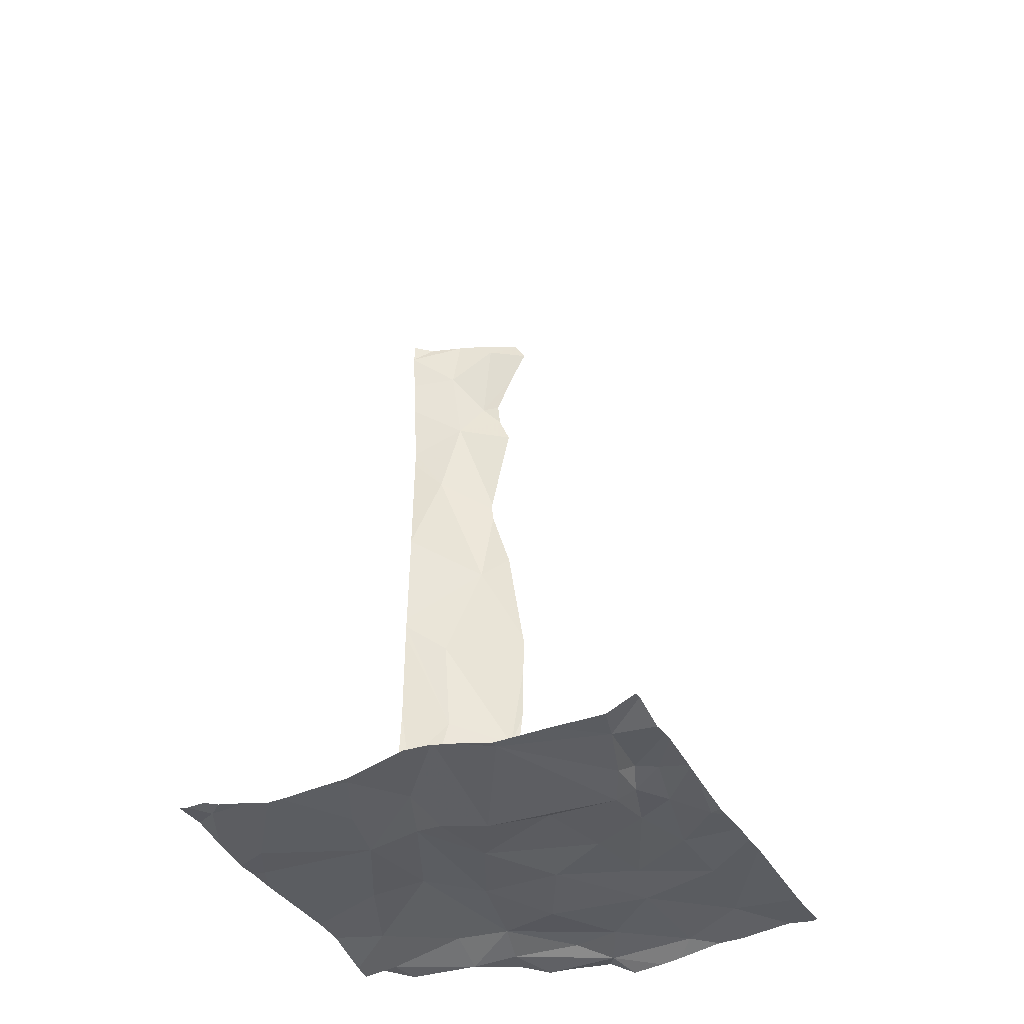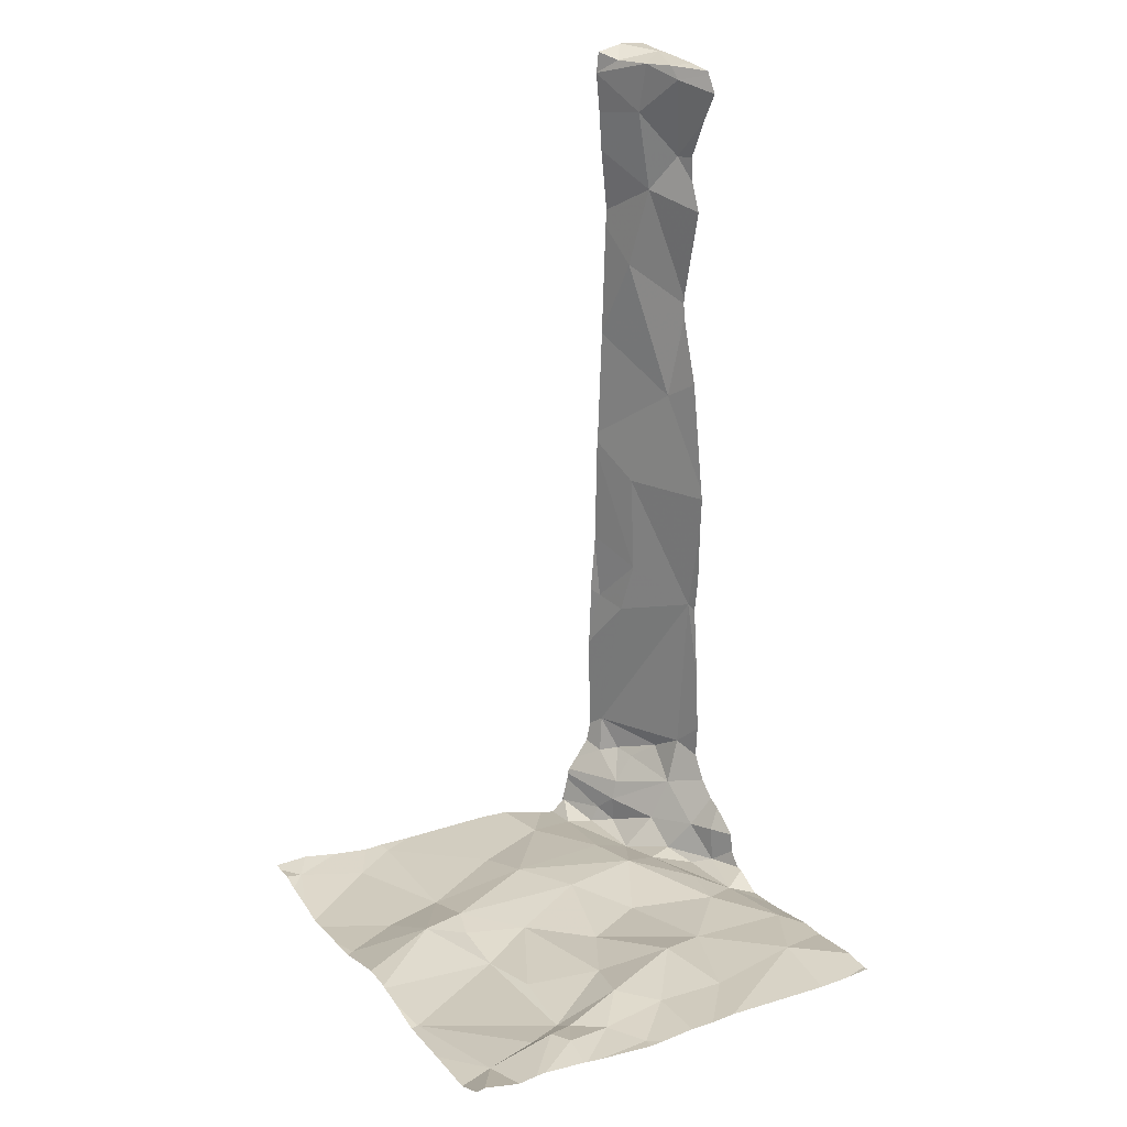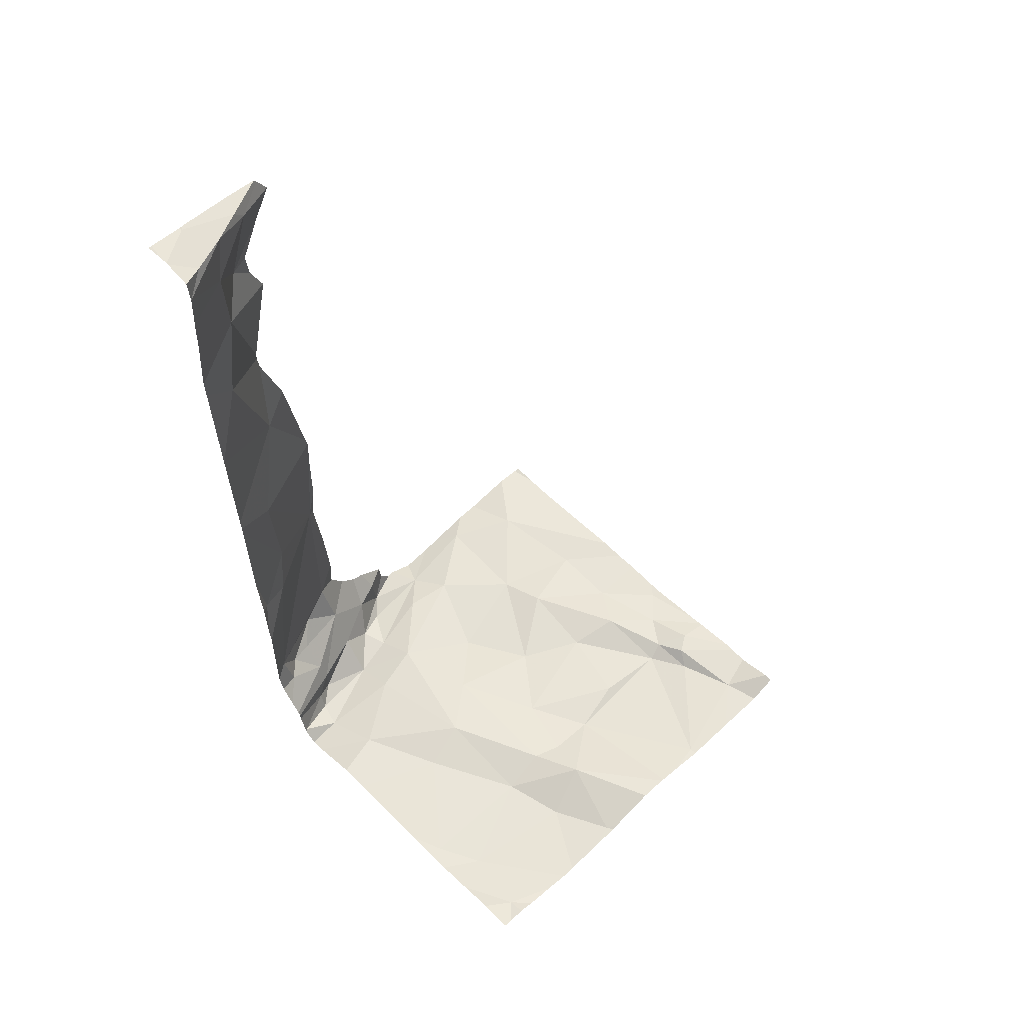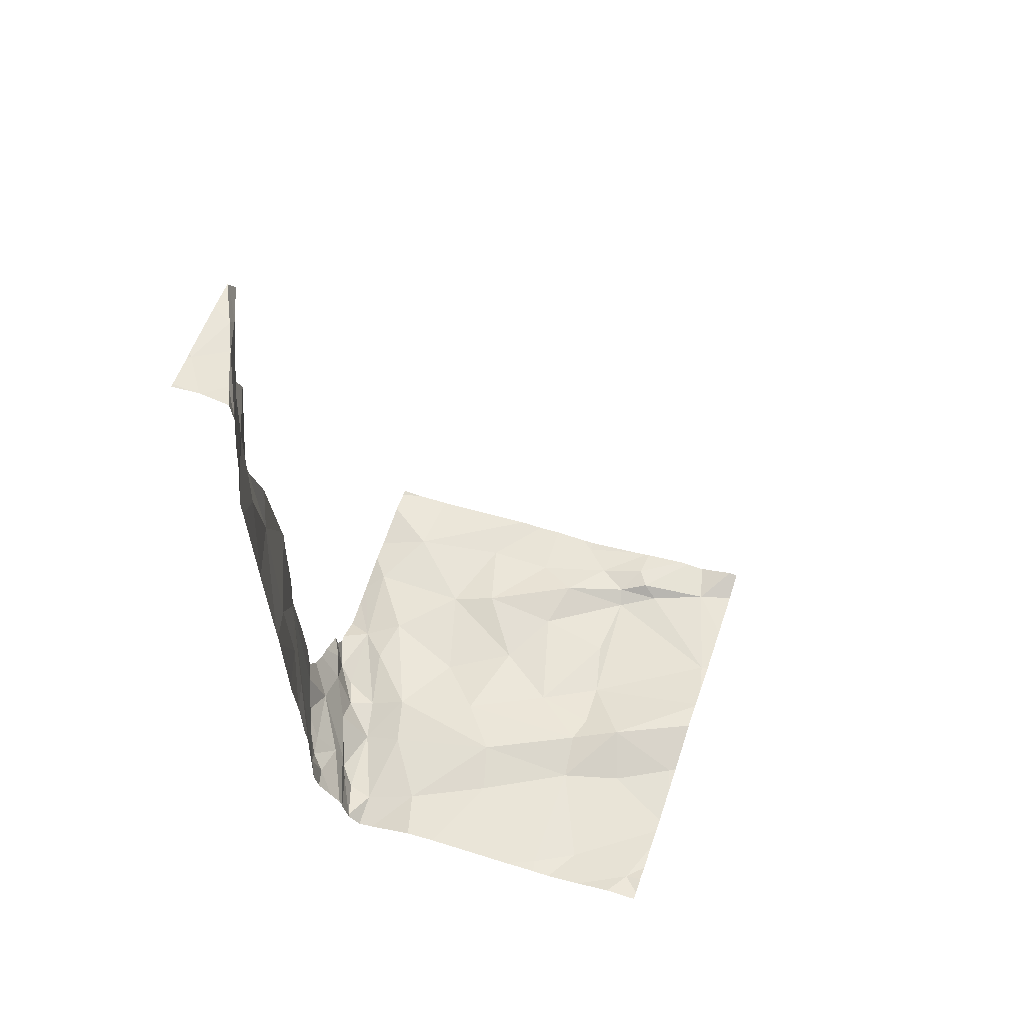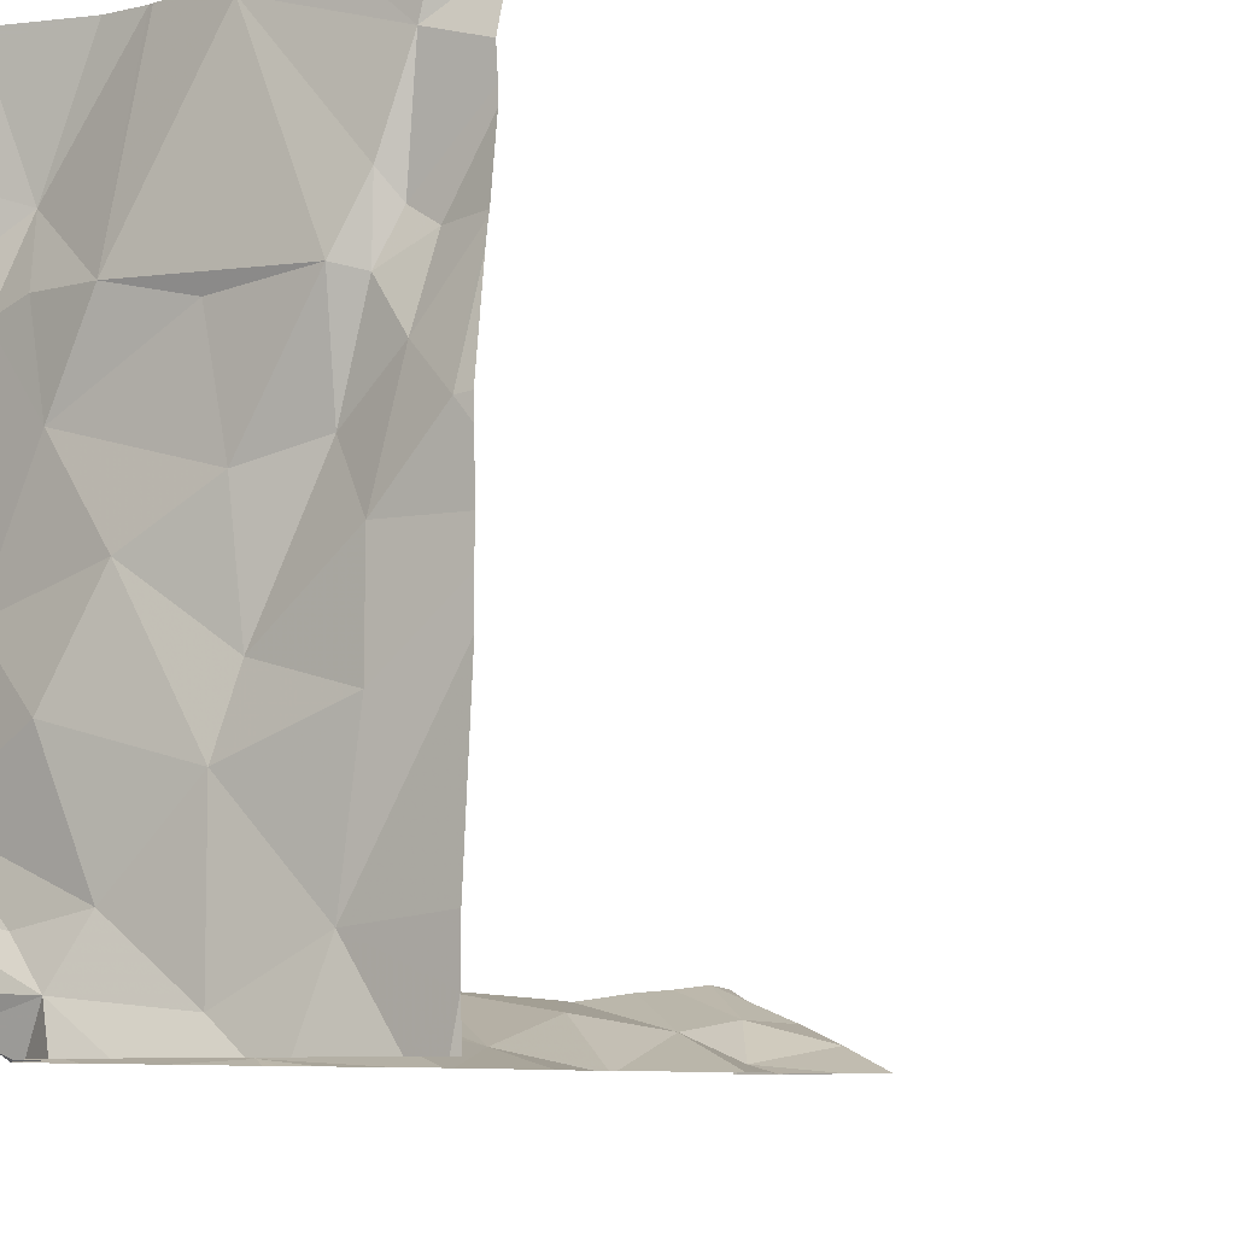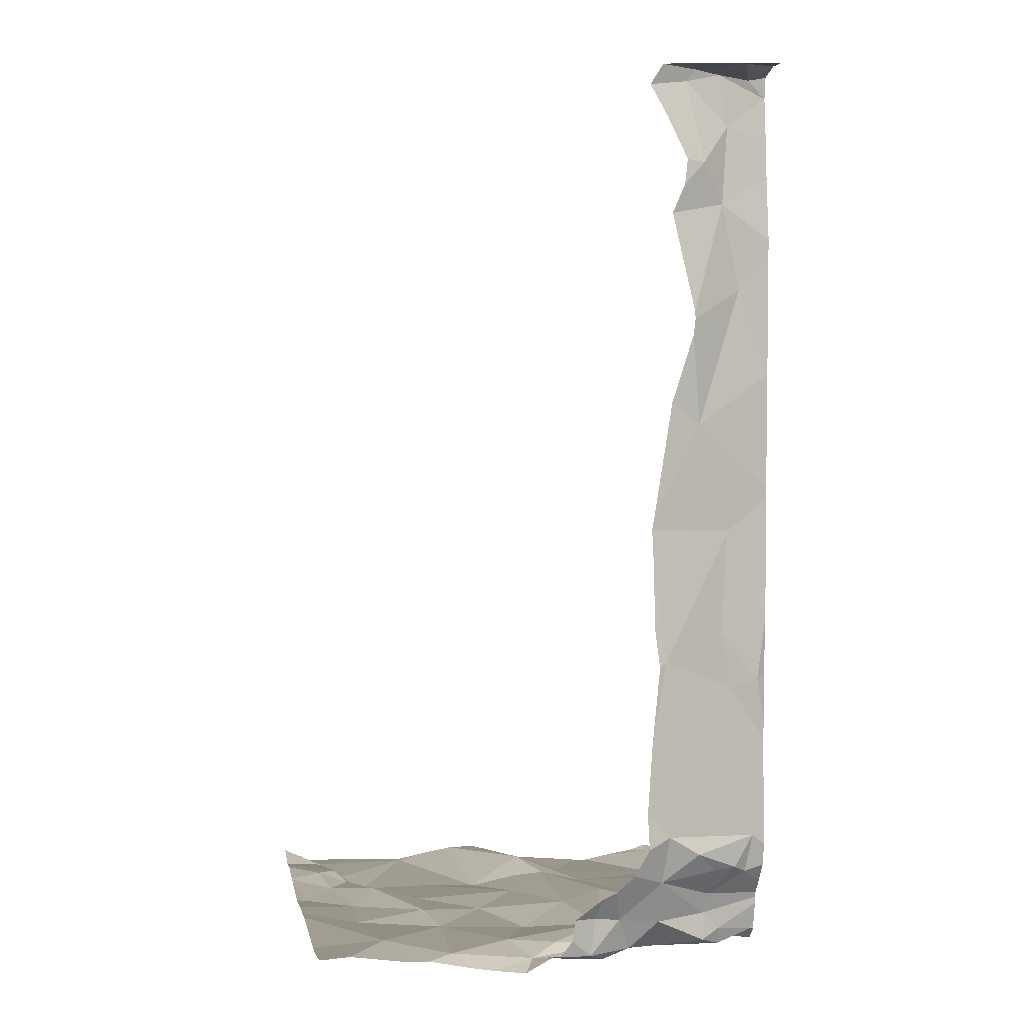
<metadata>
{"format":"obj","ext":"obj","renderer":"f3d","projection":"perspective","resolution":1024,"background":"white","views":[{"elev":-34.5,"azim":-153.7,"up":"+Z"},{"elev":25.1,"azim":-120.5,"up":"+Z"},{"elev":59.0,"azim":136.4,"up":"+Z"},{"elev":58.8,"azim":108.6,"up":"+Z"},{"elev":-6.7,"azim":-144.4,"up":"+Y"},{"elev":-0.3,"azim":-10.5,"up":"+Z"}]}
</metadata>
<code>
v -137.2 255.1 500.5
v -137.3 255 500.5
v -137.4 255 500.5
v -137.2 255.9 500.5
v -137.3 255 500.6
v -137.3 255.9 500.5
v -137.7 255.7 500.5
v -137.8 255.8 500.6
v -137.6 255.9 500.5
v -137.1 255.9 500.5
v -137.3 255 500.5
v -137.2 255 500.6
v -137.1 255 500.6
v -137.1 255 500.7
v -137.7 255.6 500.5
v -137.8 255.7 500.6
v -137.7 255.7 500.6
v -137.4 255.1 500.5
v -137.2 255.2 500.5
v -137.3 255.1 500.5
v -137.2 255.8 500.5
v -137.3 255.7 500.6
v -137.3 255.9 500.5
v -137.4 255.7 500.5
v -137.5 255.9 500.6
v -137.5 255.4 500.5
v -137.3 255.4 500.5
v -137.4 255.3 500.5
v -136.9 255.9 500.6
v -137.6 255 500.5
v -136.9 255.9 500.6
v -136.9 255.1 500.6
v -137.7 255.9 500.6
v -136.9 255.2 500.5
v -137.7 255.1 500.5
v -137.2 255.1 500.5
v -137.1 255.1 500.5
v -137.1 255.2 500.5
v -137.2 255.4 500.6
v -137.3 255.6 500.6
v -137.6 255.5 500.5
v -137.7 255.5 500.6
v -137.7 255.6 500.5
v -136.9 255.1 500.7
v -137.7 255.4 500.5
v -137.7 255.3 500.5
v -137.3 255.7 500.5
v -137.4 255.5 500.5
v -136.9 255.9 500.6
v -137.8 255.6 500.5
v -137.8 255.5 500.5
v -136.9 255.7 500.5
v -137.6 255.3 500.5
v -137.1 255.1 500.6
v -137.2 255.7 500.5
v -137.5 255.6 500.5
v -136.9 255.8 500.5
v -137 255.9 500.6
v -137.6 255.2 500.5
v -137.1 255 501.1
v -137.8 255.9 500.6
v -137.4 255.9 500.6
v -137.8 255.9 500.6
v -137.3 255.9 500.6
v -137.6 255.9 500.6
v -137.1 255 502.1
v -136.9 255.9 500.6
v -137.4 255.9 500.6
v -137.4 255.9 500.6
v -137.6 255 500.5
v -137.2 255 500.9
v -136.9 255 502.3
v -136.9 255.1 500.6
v -137.2 255 501.1
v -137 255.7 500.5
v -136.9 255.9 500.6
v -137.2 255 501.1
v -137.1 255 502.1
v -137.4 255 500.5
v -137.4 255 500.5
v -137 255 502.3
v -136.9 255.1 502.3
v -137 255 502.3
v -136.9 255.2 500.5
v -137 255.2 500.5
v -137.3 255 500.6
v -137.1 255 502.3
v -137.1 255 502.3
v -137.8 255 500.5
v -137.1 255.9 500.5
v -137.1 255 500.7
v -137 255.1 500.5
v -137 255.1 500.6
v -137 255.1 500.5
v -136.9 255.1 500.7
v -136.9 255.7 500.5
v -137.1 255.5 500.5
v -137.3 255 500.5
v -137 255.1 500.6
v -137 255.3 500.5
v -137.5 255 500.5
v -137 255.1 500.7
v -137 255.1 500.5
v -137 255 500.7
v -137 255.1 501
v -137.2 255 500.7
v -137 255 502.2
v -137.7 255 500.5
v -137.4 255 500.5
v -137 255 502
v -137 255 501.9
v -137 255 501.4
v -137.1 255 501.6
v -137.2 255 500.8
v -137 255 501.1
v -137.5 255 500.5
v -136.9 255.1 501.1
v -137.3 255 500.6
v -137.2 255 500.7
v -137.2 255 500.6
v -137.8 255.9 500.6
v -137.8 255 500.5
v -137.8 255.4 500.5
v -137.8 255.4 500.5
v -137.8 255.9 500.6
v -137.8 255.5 500.5
v -137.8 255.7 500.6
v -137.8 255.6 500.5
v -137.8 255.8 500.6
v -137.8 255.7 500.6
v -137.8 255.8 500.6
v -137.8 255.8 500.6
v -137.8 255.5 500.5
v -137.8 255.1 500.5
v -137.8 255.3 500.5
v -136.9 255.2 500.5
v -136.9 255 502.3
v -136.9 255 502.3
v -136.9 255.1 500.9
v -136.9 255.1 500.7
v -136.9 255.4 500.5
v -136.9 255.6 500.5
v -136.9 255.7 500.5
v -136.9 255.3 500.5
v -136.9 255.1 500.6
v -136.9 255.2 500.6
v -136.9 255.2 500.6
v -136.9 255.2 500.5
v -136.9 255.1 500.9
v -136.9 255.1 502.2
v -136.9 255.1 502.3
v -136.9 255.1 502.3
v -136.9 255 502.3
v -136.9 255.1 502.3
v -136.9 255.1 502.1
v -136.9 255.1 501.4
v -136.9 255.1 501.4
v -136.9 255.1 501
v -136.9 255.1 501.1
v -136.9 255.1 501.2
v -136.9 255.1 501.2
v -136.9 255.1 501.7
v -136.9 255.1 501.5
v -136.9 255.1 502
v -136.9 255.1 501.9
v -136.9 255.1 502.3
v -137 255.9 500.5
v -136.9 255.2 500.5
v -136.9 255.2 500.5
v -136.9 255.2 500.5
v -136.9 255.1 501.7
v -137.1 255 502.1
v -137.2 255 501.2
v -137.1 255 502.3
v -137.2 255 502.3
v -137 255 502.3
v -137.1 255 502.2
v -137.1 255 501.8
v -137.1 255 501.8
v -137.2 255 501.4
v -137.2 255 501.4
v -137.2 255 501.3
v -137.1 255 501.8
v -137.1 255 501.6
v -137.1 255 502
v -137.1 255 502.3
v -137.1 255 502.3
v -137 255 502.3
v -137 255 502.3
v -137.8 255 500.5
v -137.8 255 500.5
v -136.9 255 502.3
f 2 1 3
f 8 7 9
f 11 3 79
f 12 5 118
f 106 13 119
f 16 15 17
f 19 18 20
f 22 21 23
f 24 22 69
f 27 26 28
f 3 30 116
f 19 28 18
f 18 30 3
f 182 60 173
f 1 36 37
f 37 38 19
f 19 38 39
f 39 40 27
f 42 41 43
f 46 45 123
f 40 47 48
f 40 48 27
f 7 43 9
f 42 50 45
f 123 51 126
f 43 15 42
f 33 9 65
f 46 53 45
f 45 53 42
f 12 13 54
f 7 17 15
f 55 40 39
f 43 56 24
f 24 9 43
f 24 47 22
f 51 50 127
f 50 15 16
f 26 41 53
f 62 23 64
f 50 42 15
f 56 41 48
f 41 26 48
f 138 83 137
f 17 8 131
f 4 21 10
f 9 24 68
f 55 21 22
f 50 51 45
f 24 56 48
f 43 7 15
f 55 22 40
f 22 47 40
f 27 48 26
f 1 19 20
f 54 36 12
f 11 2 3
f 70 35 108
f 59 53 46
f 35 59 46
f 30 18 59
f 1 2 36
f 11 12 36
f 181 112 60
f 1 20 3
f 37 19 1
f 2 11 36
f 30 59 35
f 122 35 134
f 3 20 18
f 86 11 98
f 12 11 5
f 13 12 120
f 127 16 130
f 28 19 27
f 35 46 124
f 18 28 59
f 39 27 19
f 136 84 168
f 17 7 8
f 47 24 48
f 53 41 42
f 129 17 132
f 59 26 53
f 41 56 43
f 26 59 28
f 76 75 52
f 82 81 83
f 34 84 136
f 81 87 83
f 88 87 81
f 72 83 176
f 14 91 13
f 93 92 54
f 13 93 54
f 37 92 94
f 180 113 112
f 97 96 55
f 96 97 141
f 52 96 143
f 75 21 55
f 39 97 55
f 13 99 93
f 97 39 100
f 38 100 39
f 141 100 144
f 179 111 113
f 75 76 167
f 10 75 90
f 102 73 99
f 54 37 36
f 99 73 32
f 93 99 145
f 92 93 103
f 94 103 84
f 100 38 85
f 85 38 37
f 103 93 146
f 84 103 147
f 54 92 37
f 103 94 92
f 104 99 13
f 102 104 91
f 139 105 149
f 91 14 95
f 91 104 13
f 73 102 95
f 44 95 140
f 60 14 114
f 60 105 95
f 99 104 102
f 178 110 111
f 110 107 150
f 178 111 179
f 180 112 181
f 181 60 182
f 115 112 156
f 177 66 78
f 149 117 158
f 117 115 160
f 117 105 115
f 105 60 115
f 179 113 183
f 176 83 189
f 156 113 163
f 111 110 164
f 88 107 66
f 172 110 185
f 81 107 88
f 81 82 154
f 175 66 177
f 87 88 174
f 151 81 166
f 82 83 138
f 175 88 66
f 83 87 187
f 61 125 63
f 102 91 95
f 63 125 121
f 100 85 34
f 112 115 60
f 174 88 175
f 96 75 55
f 94 84 85
f 94 85 37
f 95 14 60
f 90 75 167
f 173 60 77
f 172 66 110
f 167 76 58
f 162 111 171
f 110 66 107
f 31 76 29
f 89 122 190
f 78 66 172
f 123 45 51
f 124 46 123
f 34 85 84
f 125 8 121
f 49 76 57
f 77 60 74
f 126 51 133
f 76 49 67
f 127 50 16
f 128 51 127
f 71 60 114
f 57 76 52
f 129 16 17
f 130 16 129
f 52 75 96
f 131 8 125
f 132 17 131
f 58 76 31
f 32 73 44
f 133 51 128
f 134 35 135
f 44 73 95
f 74 60 71
f 135 35 124
f 139 95 105
f 140 95 139
f 98 11 80
f 141 97 100
f 142 96 141
f 72 137 83
f 29 76 67
f 143 96 142
f 109 3 101
f 144 100 170
f 145 99 32
f 146 93 145
f 89 35 122
f 147 103 146
f 25 9 68
f 148 84 147
f 10 21 75
f 108 35 89
f 149 105 117
f 150 107 151
f 70 30 35
f 151 107 81
f 152 82 153
f 101 3 116
f 153 82 138
f 154 82 152
f 116 30 70
f 155 110 150
f 4 23 21
f 6 23 4
f 156 112 113
f 157 115 156
f 114 14 106
f 158 117 159
f 119 13 120
f 159 117 161
f 160 115 157
f 161 117 160
f 106 14 13
f 64 23 6
f 162 113 111
f 163 113 162
f 120 12 118
f 62 22 23
f 164 110 155
f 165 111 164
f 80 11 79
f 166 81 154
f 79 3 109
f 86 5 11
f 168 84 169
f 65 9 25
f 169 84 148
f 170 100 34
f 171 111 165
f 118 5 86
f 183 113 184
f 184 113 180
f 68 24 69
f 185 110 178
f 186 87 174
f 69 22 62
f 187 87 186
f 188 83 187
f 33 8 9
f 189 83 188
f 190 122 191
f 121 8 33
f 192 137 72

</code>
